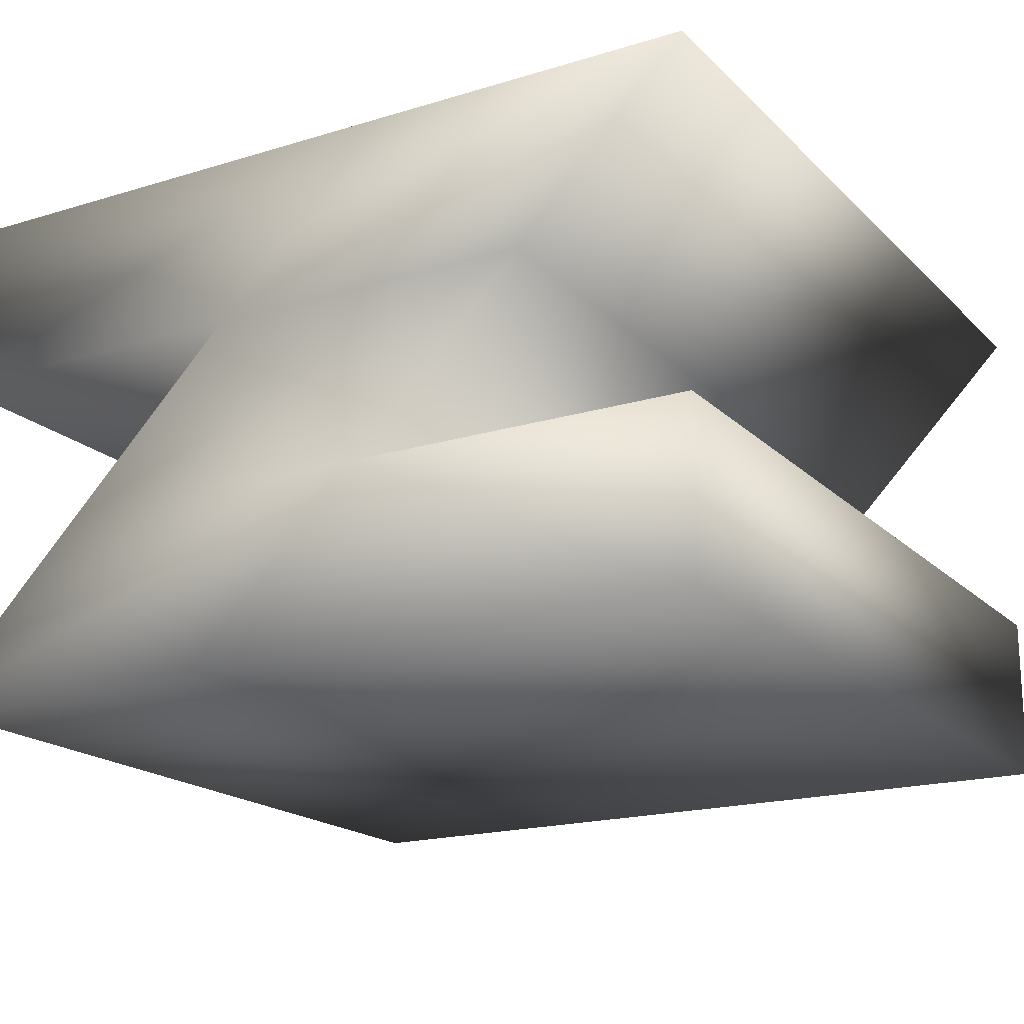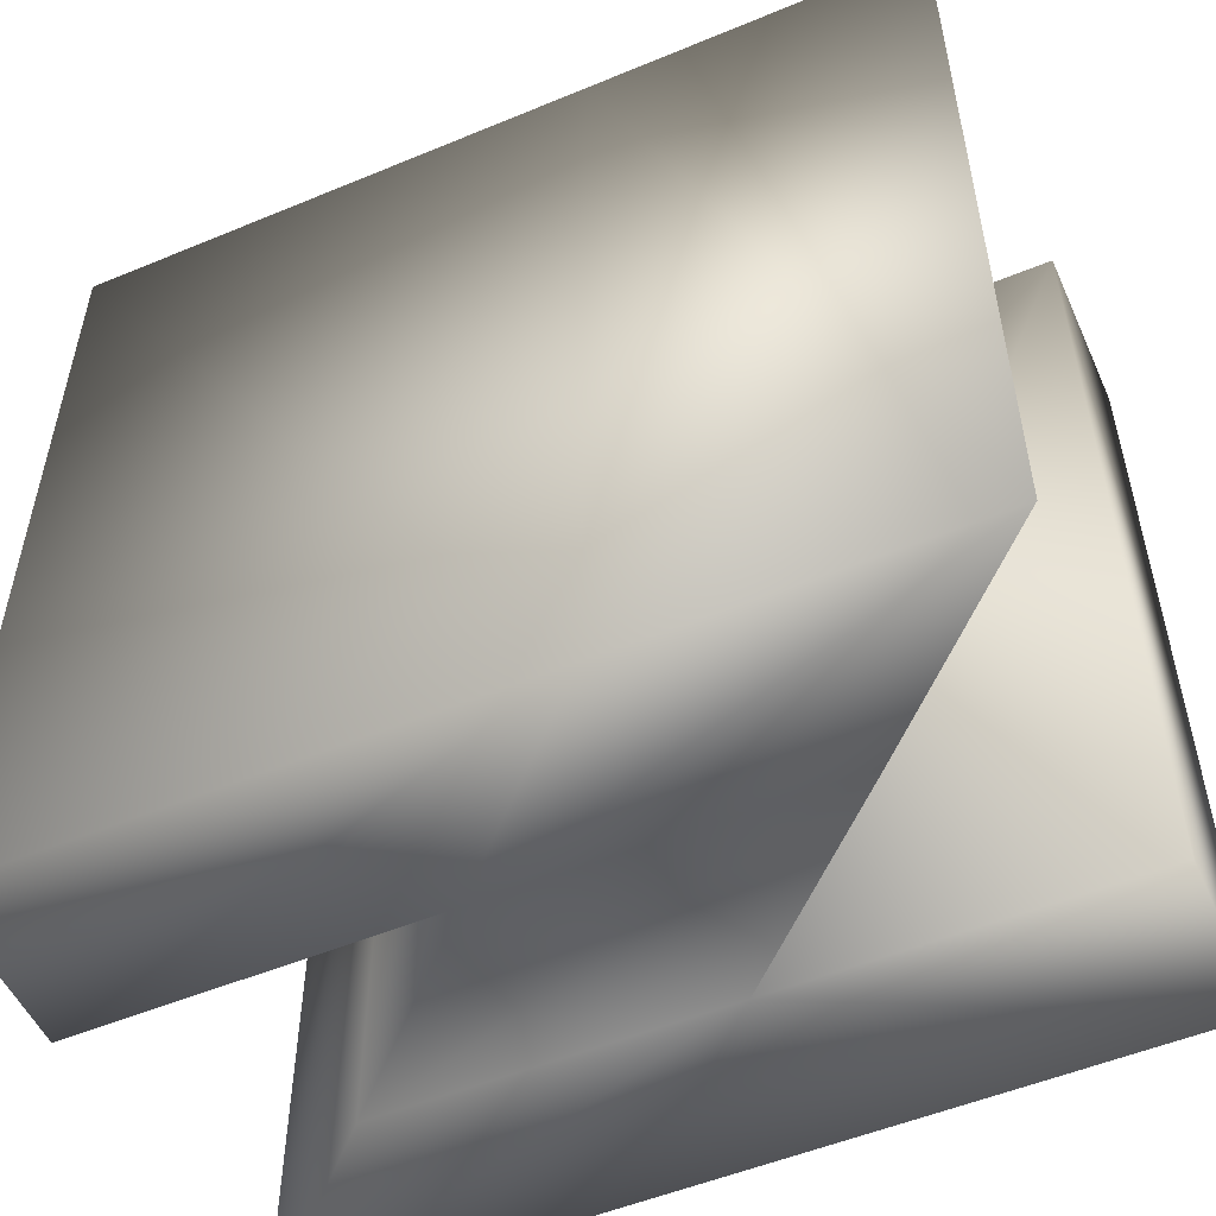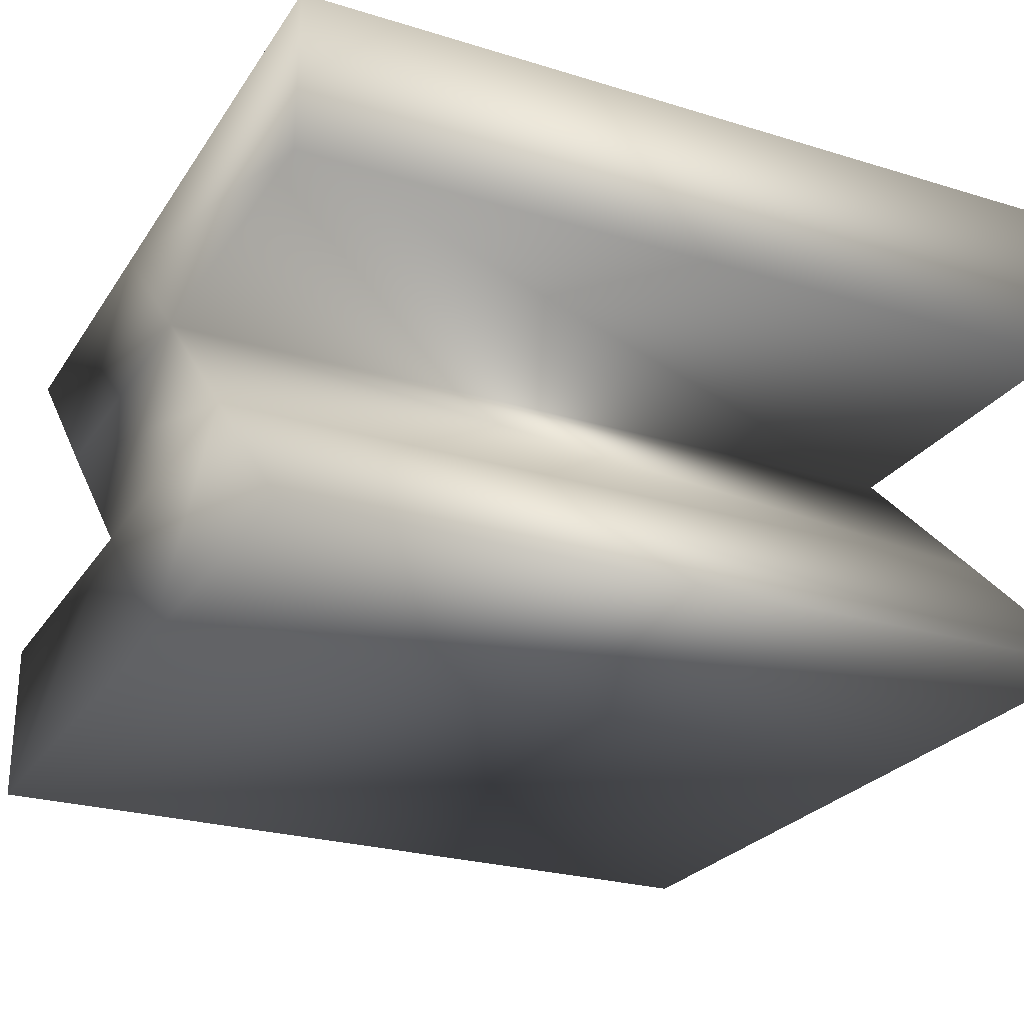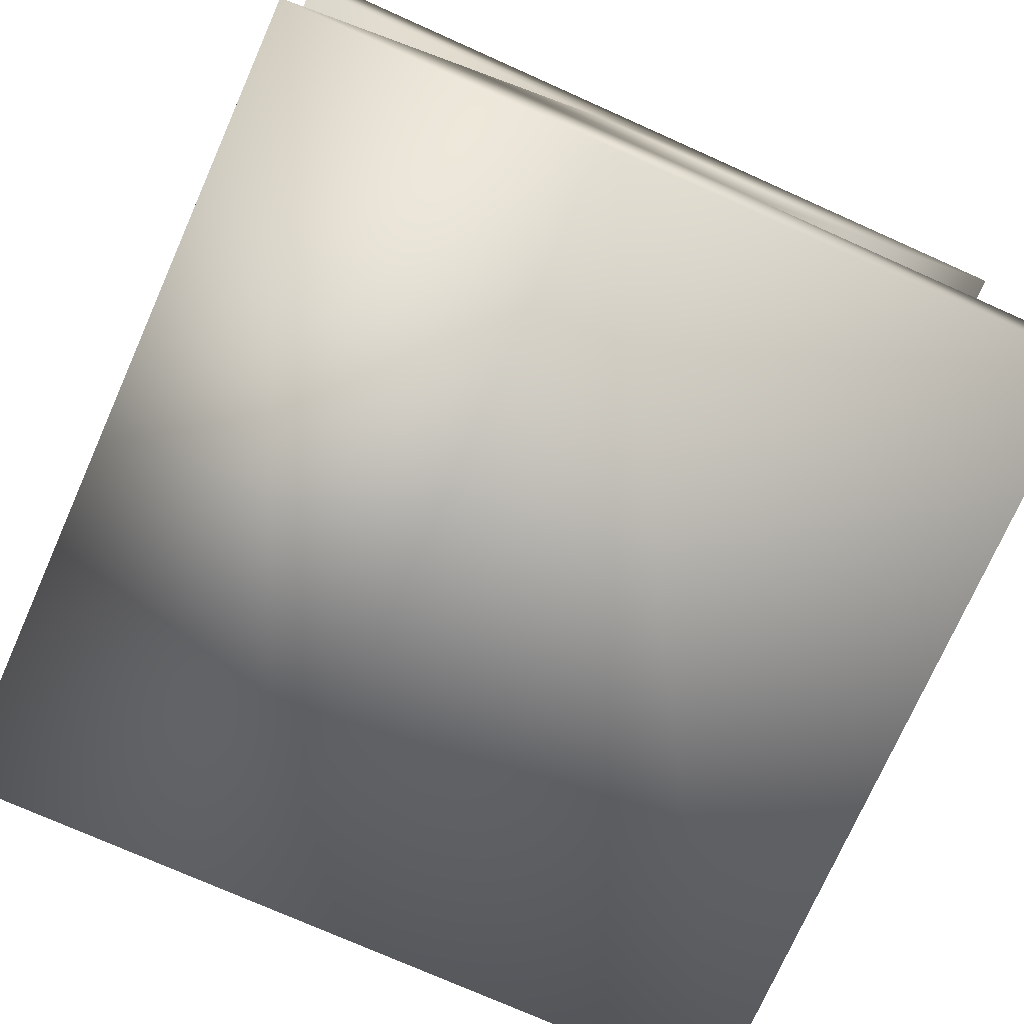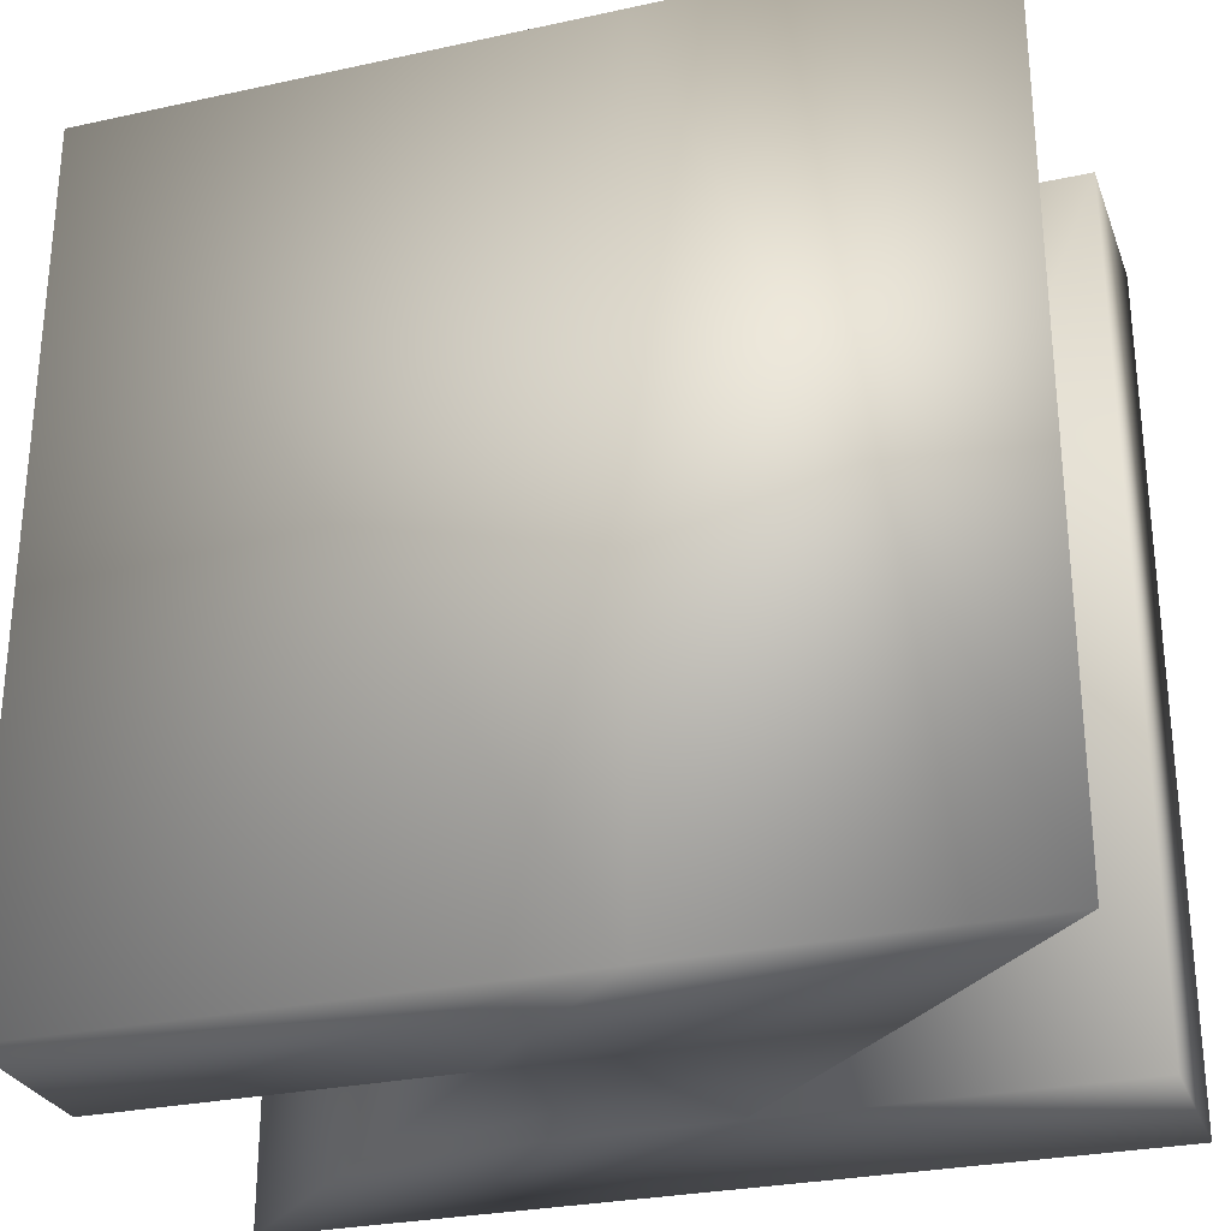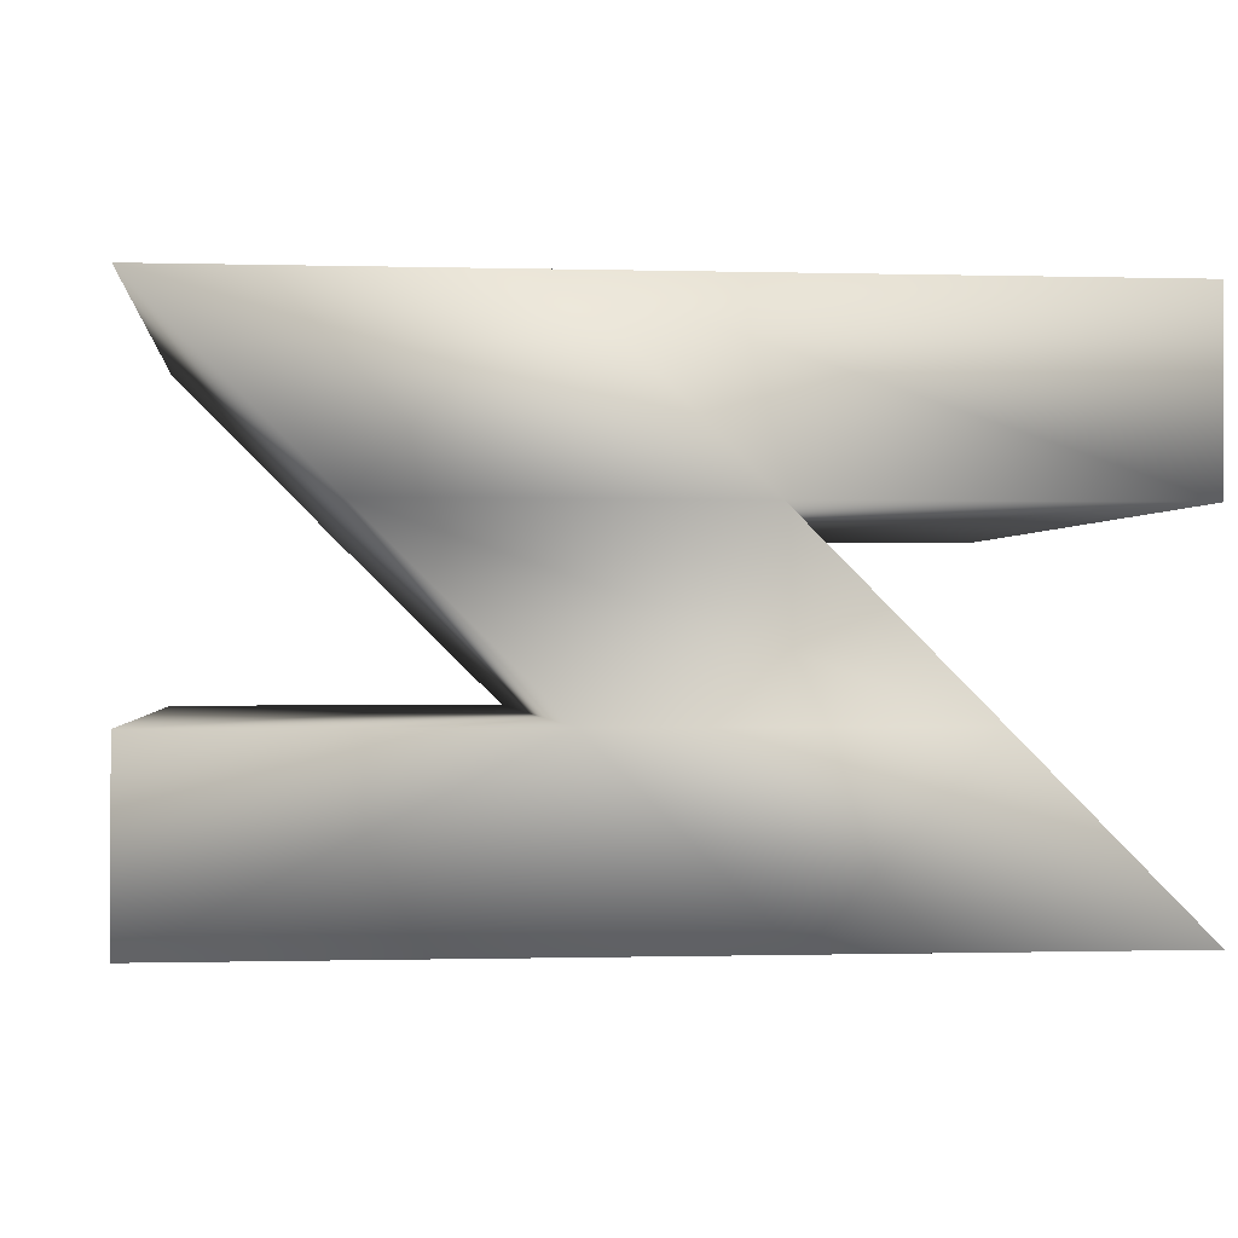
<metadata>
{"format":"obj","ext":"obj","renderer":"f3d","projection":"perspective","resolution":1024,"background":"white","views":[{"elev":-18.6,"azim":-149.7,"up":"+Y"},{"elev":-52.9,"azim":-156.0,"up":"+Z"},{"elev":-25.6,"azim":63.9,"up":"+Y"},{"elev":-75.4,"azim":156.0,"up":"+Y"},{"elev":-28.2,"azim":-161.8,"up":"+Z"},{"elev":-0.6,"azim":-6.2,"up":"+Y"}]}
</metadata>
<code>
o rse_3letters_variant_b_S.obj
g default
v -0.45 -0.275 0.4508
v -0.45 -0.09167 0.4508
v -0.083 -0.09167 0.4508
v 0.268 -0.09167 0.4508
v 0.45 -0.275 0.4508
v -0.268 0.09167 0.4508
v 0.085 0.09167 0.4508
v -0.45 0.275 0.4508
v 0.45 0.275 0.4508
v 0.45 0.09167 0.4508
v -0.45 -0.275 -0.4492
v -0.45 -0.09167 -0.4492
v -0.083 -0.09167 -0.4492
v 0.268 -0.09167 -0.4492
v 0.45 -0.275 -0.4492
v -0.268 0.09167 -0.4492
v 0.085 0.09167 -0.4492
v -0.45 0.275 -0.4492
v 0.45 0.275 -0.4492
v 0.45 0.09167 -0.4492
v -0.1 0.275 0.4508
v -0.1 0.275 -0.4492
v 0.1 -0.275 0.4508
v 0.1 -0.275 -0.4492
g Default
f 2 12 11 1
f 13 12 2 3
f 23 24 15 5
f 15 14 4 5
f 6 16 13 3
f 20 19 9 10
f 17 20 10 7
f 4 7 6 3
f 22 21 9 19
f 21 22 18 8
f 24 23 1 11
f 10 9 21 7
f 1 23 3 2
f 23 5 4 3
f 20 17 22 19
f 17 16 18 22
f 15 24 13 14
f 11 12 13 24
f 6 7 21 8
f 16 17 14 13
f 14 17 7 4
f 8 18 16 6

</code>
